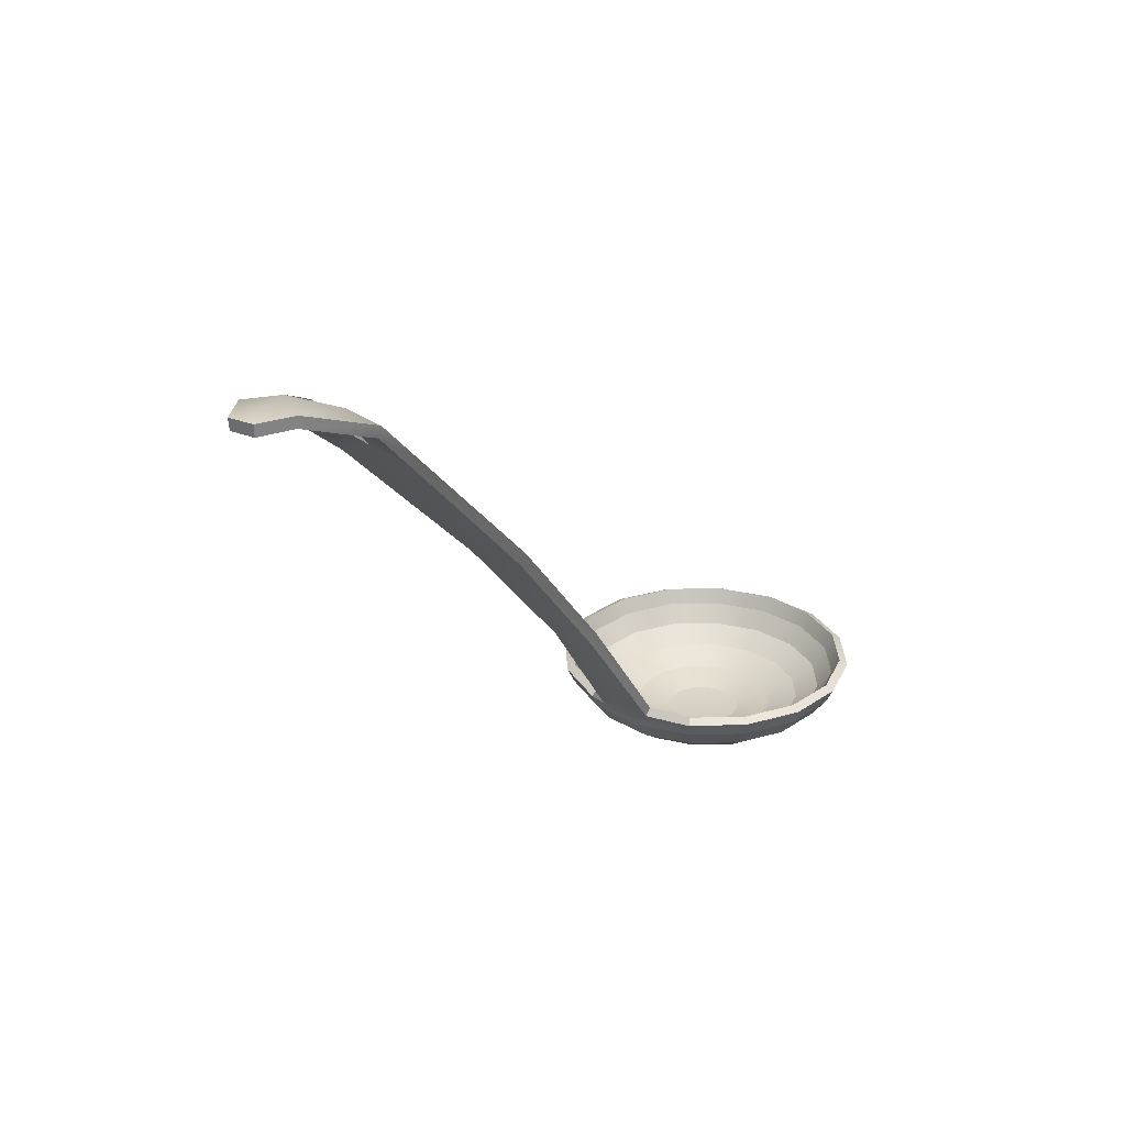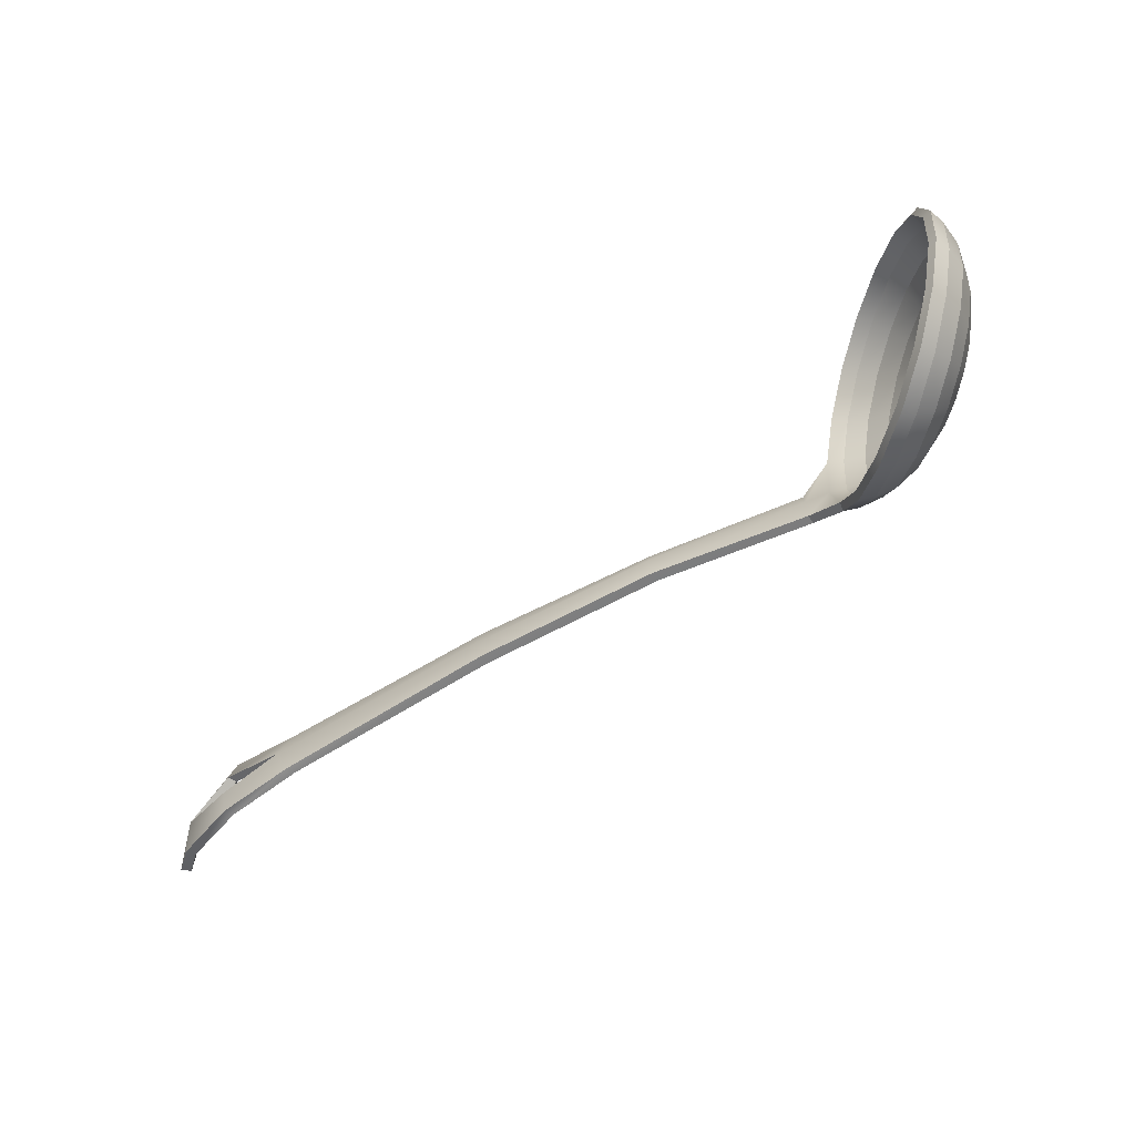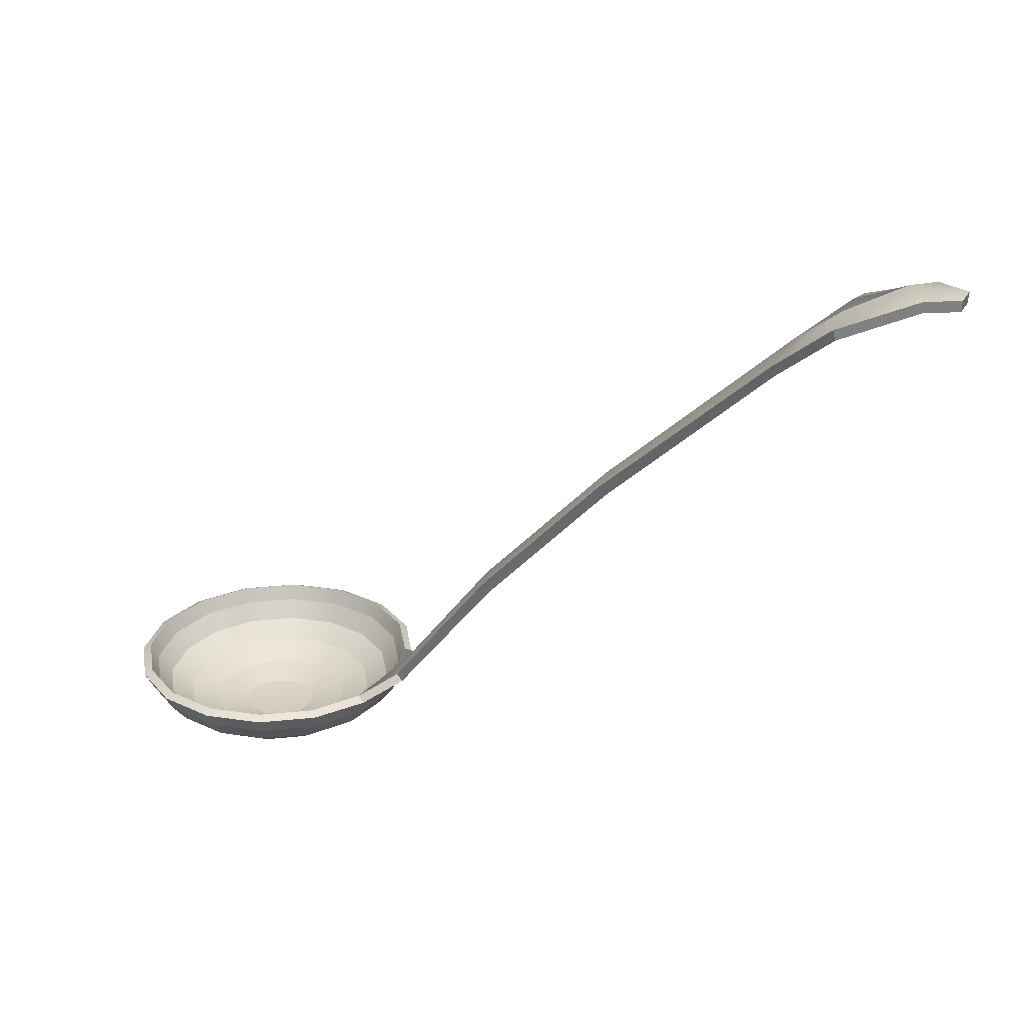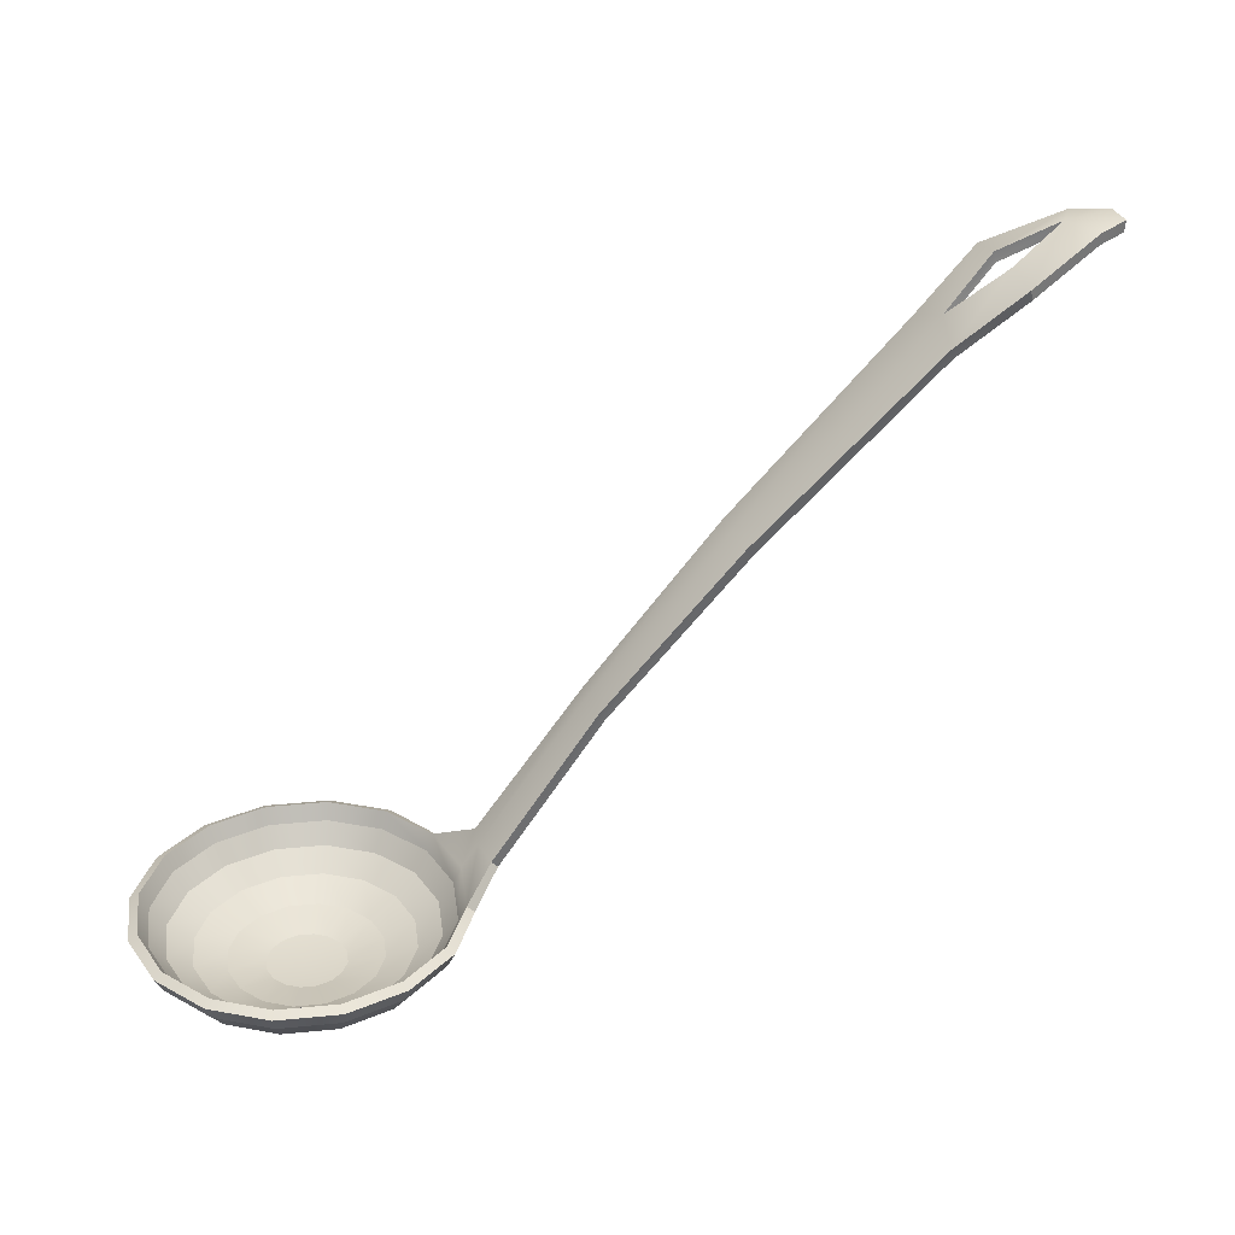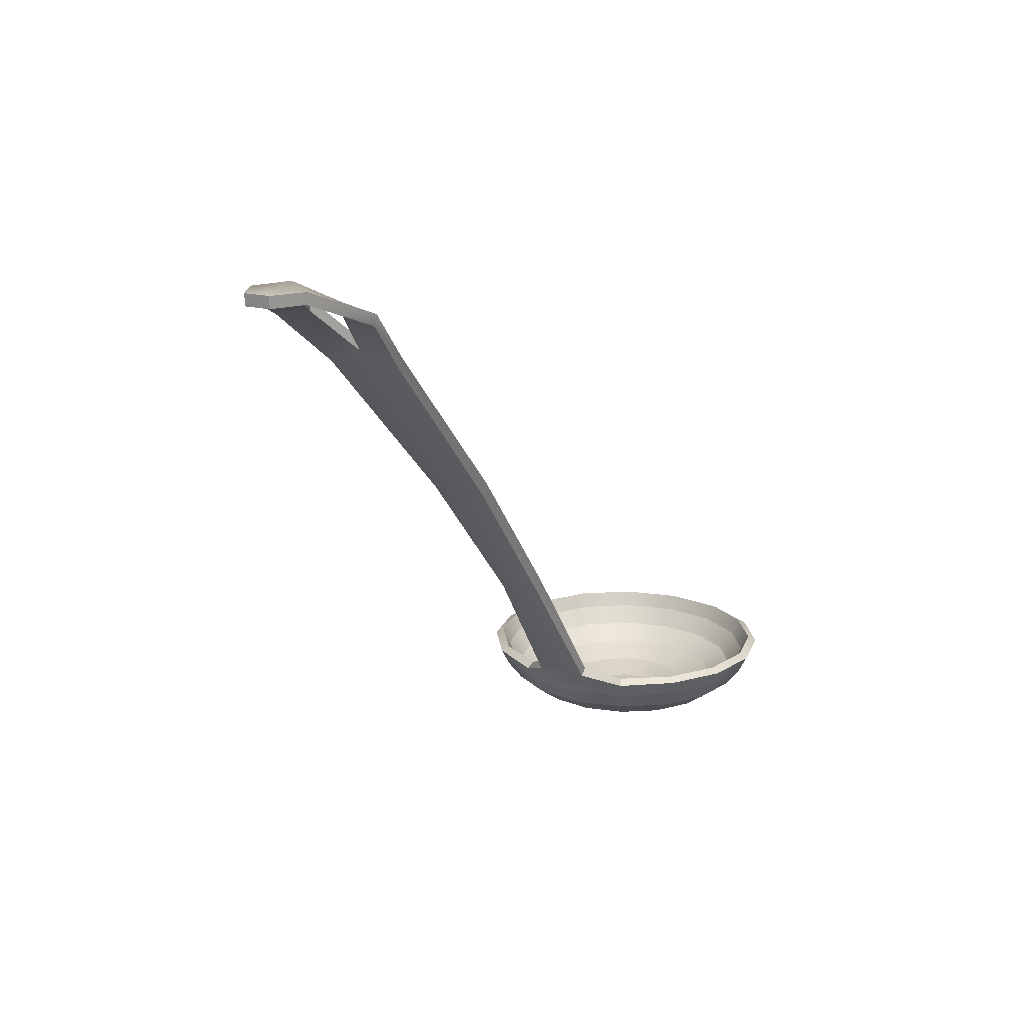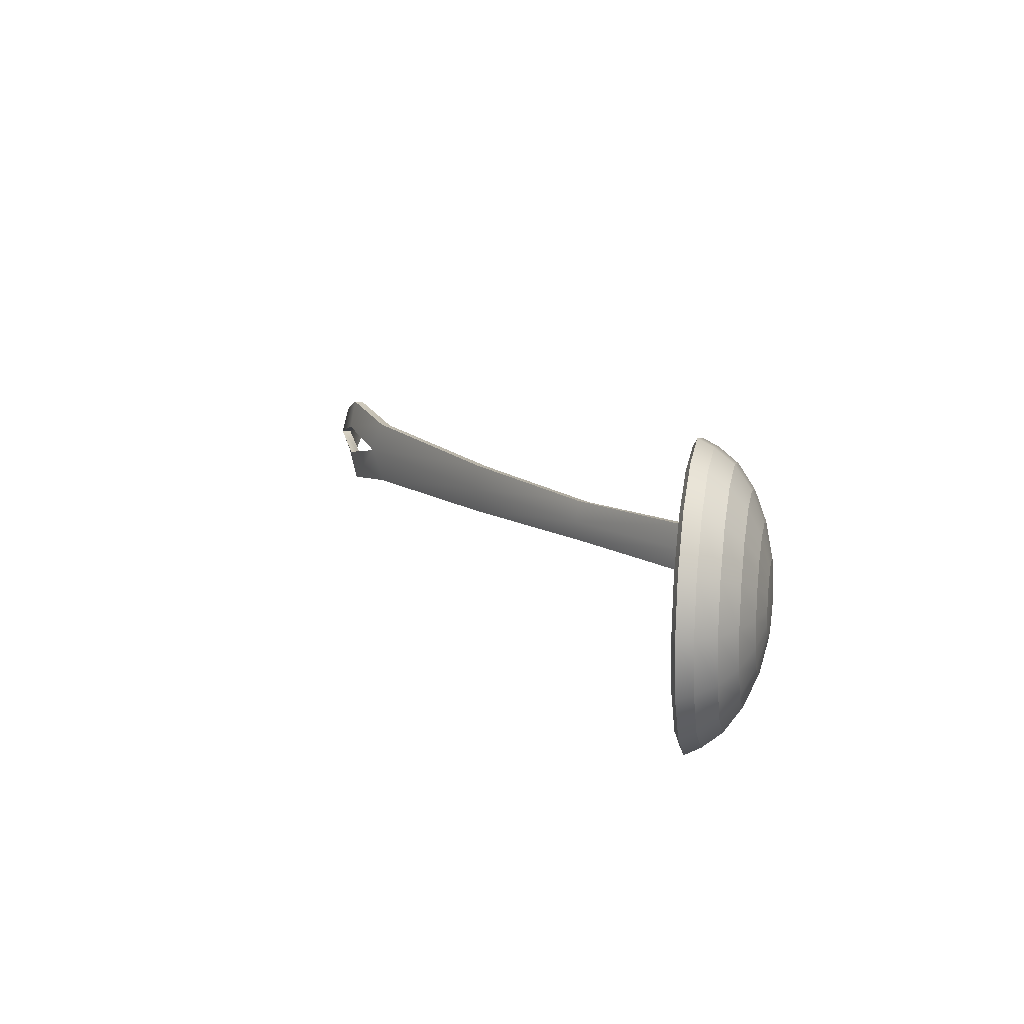
<metadata>
{"format":"obj","ext":"obj","renderer":"f3d","projection":"perspective","resolution":1024,"background":"white","views":[{"elev":27.1,"azim":121.8,"up":"+Y"},{"elev":-67.0,"azim":-105.1,"up":"+Z"},{"elev":26.9,"azim":24.5,"up":"+Y"},{"elev":32.3,"azim":-19.1,"up":"+Y"},{"elev":17.6,"azim":117.4,"up":"+Y"},{"elev":13.8,"azim":-78.6,"up":"+Z"}]}
</metadata>
<code>
g default
v -5.962 2.838 6.077
v -6.01 2.838 6.004
v -6.083 2.838 5.956
v -6.168 2.838 5.939
v -6.254 2.838 5.956
v -6.327 2.838 6.004
v -6.375 2.838 6.077
v -6.392 2.838 6.163
v -6.375 2.838 6.248
v -6.327 2.838 6.321
v -6.254 2.838 6.369
v -6.168 2.838 6.386
v -6.083 2.838 6.369
v -6.01 2.838 6.321
v -5.962 2.838 6.248
v -5.945 2.838 6.163
v -5.769 2.883 5.997
v -5.863 2.883 5.857
v -6.003 2.883 5.763
v -6.168 2.883 5.73
v -6.334 2.883 5.763
v -6.474 2.883 5.857
v -6.568 2.883 5.997
v -6.601 2.883 6.163
v -6.568 2.883 6.328
v -6.474 2.883 6.468
v -6.334 2.883 6.562
v -6.168 2.883 6.595
v -6.003 2.883 6.562
v -5.863 2.883 6.468
v -5.769 2.883 6.328
v -5.736 2.883 6.163
v -5.603 2.955 5.928
v -5.736 2.955 5.73
v -5.934 2.955 5.598
v -6.168 2.955 5.551
v -6.402 2.955 5.598
v -6.601 2.955 5.73
v -6.733 2.955 5.928
v -6.78 2.955 6.163
v -6.733 2.955 6.397
v -6.601 2.955 6.595
v -6.402 2.955 6.728
v -6.168 2.955 6.774
v -5.934 2.955 6.728
v -5.736 2.955 6.595
v -5.603 2.955 6.397
v -5.557 2.955 6.163
v -5.476 3.049 5.876
v -5.639 3.049 5.633
v -5.882 3.049 5.471
v -6.168 3.049 5.414
v -6.455 3.049 5.471
v -6.698 3.049 5.633
v -6.86 3.049 5.876
v -6.917 3.049 6.163
v -6.86 3.049 6.449
v -6.698 3.049 6.692
v -6.455 3.049 6.855
v -6.168 3.049 6.912
v -5.882 3.049 6.855
v -5.639 3.049 6.692
v -5.476 3.049 6.449
v -5.419 3.049 6.163
v -5.397 3.159 5.843
v -5.578 3.159 5.572
v -5.849 3.159 5.391
v -6.168 3.159 5.327
v -6.488 3.159 5.391
v -6.759 3.159 5.572
v -6.94 3.159 5.843
v -7.004 3.159 6.163
v -6.94 3.159 6.482
v -6.759 3.159 6.753
v -6.488 3.159 6.934
v -6.168 3.159 6.998
v -5.849 3.159 6.934
v -5.578 3.159 6.753
v -5.397 3.159 6.482
v -5.333 3.159 6.163
v -5.352 3.252 5.824
v -5.544 3.252 5.538
v -5.83 3.252 5.346
v -6.168 3.252 5.279
v -6.506 3.252 5.346
v -6.793 3.252 5.538
v -6.985 3.252 5.824
v -7.052 3.252 6.163
v -6.985 3.252 6.501
v -6.793 3.252 6.787
v -6.506 3.252 6.979
v -6.168 3.252 7.046
v -5.83 3.252 6.979
v -5.544 3.252 6.787
v -5.352 3.252 6.501
v -5.285 3.252 6.163
v -6.168 2.822 6.163
v -5.158 3.368 6.32
v -5.185 3.378 6.163
v -5.158 3.368 6.005
v -4.54 4.174 6.298
v -4.565 4.195 6.163
v -4.54 4.174 6.027
v -3.735 5.054 6.332
v -3.752 5.074 6.163
v -3.735 5.054 5.994
v -2.676 6.054 6.388
v -2.629 6.142 6.171
v -2.676 6.054 5.942
v -2.31 6.371 6.492
v -2.316 6.41 6.288
v -2.316 6.41 6.079
v -2.31 6.371 5.875
v -1.988 6.576 6.181
v -1.866 6.556 6.009
v -1.866 6.556 6.352
v -1.669 6.563 6.18
v -1.669 6.563 6.106
v -1.669 6.563 6.255
v -5.953 2.78 6.073
v -6.004 2.78 5.998
v -5.85 2.827 5.844
v -5.752 2.827 5.99
v -6.079 2.78 5.948
v -5.996 2.827 5.746
v -6.168 2.78 5.93
v -6.168 2.827 5.712
v -6.257 2.78 5.948
v -6.341 2.827 5.746
v -6.333 2.78 5.998
v -6.487 2.827 5.844
v -6.383 2.78 6.073
v -6.584 2.827 5.99
v -6.401 2.78 6.163
v -6.619 2.827 6.163
v -6.383 2.78 6.252
v -6.584 2.827 6.335
v -6.333 2.78 6.327
v -6.487 2.827 6.481
v -6.257 2.78 6.378
v -6.341 2.827 6.579
v -6.168 2.78 6.395
v -6.168 2.827 6.613
v -6.079 2.78 6.378
v -5.996 2.827 6.579
v -6.004 2.78 6.327
v -5.85 2.827 6.481
v -5.953 2.78 6.252
v -5.752 2.827 6.335
v -5.936 2.78 6.163
v -5.718 2.827 6.163
v -5.716 2.904 5.71
v -5.577 2.904 5.918
v -5.923 2.904 5.571
v -6.168 2.904 5.523
v -6.413 2.904 5.571
v -6.621 2.904 5.71
v -6.76 2.904 5.918
v -6.808 2.904 6.163
v -6.76 2.904 6.407
v -6.621 2.904 6.615
v -6.413 2.904 6.754
v -6.168 2.904 6.803
v -5.923 2.904 6.754
v -5.716 2.904 6.615
v -5.577 2.904 6.407
v -5.528 2.904 6.163
v -5.61 3.007 5.604
v -5.439 3.007 5.86
v -5.866 3.007 5.433
v -6.168 3.007 5.373
v -6.471 3.007 5.433
v -6.727 3.007 5.604
v -6.898 3.007 5.86
v -6.958 3.007 6.163
v -6.898 3.007 6.465
v -6.727 3.007 6.721
v -6.471 3.007 6.892
v -6.168 3.007 6.952
v -5.866 3.007 6.892
v -5.61 3.007 6.721
v -5.439 3.007 6.465
v -5.379 3.007 6.163
v -5.543 3.127 5.537
v -5.351 3.127 5.824
v -5.83 3.127 5.345
v -6.168 3.127 5.277
v -6.507 3.127 5.345
v -6.794 3.127 5.537
v -6.986 3.127 5.824
v -7.054 3.127 6.163
v -6.986 3.127 6.501
v -6.794 3.127 6.788
v -6.507 3.127 6.98
v -6.168 3.127 7.048
v -5.83 3.127 6.98
v -5.543 3.127 6.788
v -5.351 3.127 6.501
v -5.283 3.127 6.163
v -5.507 3.225 5.501
v -5.311 3.216 5.809
v -5.811 3.225 5.299
v -6.168 3.225 5.228
v -6.526 3.225 5.299
v -6.829 3.225 5.501
v -7.032 3.225 5.805
v -7.103 3.225 6.163
v -7.032 3.225 6.52
v -6.829 3.225 6.824
v -6.526 3.225 7.026
v -6.168 3.225 7.097
v -5.811 3.225 7.026
v -5.507 3.225 6.824
v -5.311 3.216 6.516
v -5.239 3.214 6.163
v -6.168 2.764 6.163
v -5.148 3.332 6.163
v -5.121 3.322 6.315
v -5.121 3.322 6.01
v -4.523 4.141 6.163
v -4.498 4.122 6.285
v -4.498 4.122 6.04
v -3.71 5.021 6.163
v -3.693 5.001 6.32
v -3.693 5.001 6.005
v -2.616 6.082 6.171
v -2.658 5.993 6.38
v -2.659 5.993 5.951
v -2.305 6.349 6.282
v -2.294 6.31 6.485
v -2.294 6.31 5.882
v -2.305 6.349 6.085
v -1.862 6.491 6.013
v -1.977 6.514 6.181
v -1.862 6.491 6.348
v -1.673 6.495 6.108
v -1.673 6.495 6.18
v -1.673 6.495 6.252
g pSphere55
f 120 121 122 123
f 121 124 125 122
f 124 126 127 125
f 126 128 129 127
f 128 130 131 129
f 130 132 133 131
f 132 134 135 133
f 134 136 137 135
f 136 138 139 137
f 138 140 141 139
f 140 142 143 141
f 142 144 145 143
f 144 146 147 145
f 146 148 149 147
f 148 150 151 149
f 150 120 123 151
f 123 122 152 153
f 122 125 154 152
f 125 127 155 154
f 127 129 156 155
f 129 131 157 156
f 131 133 158 157
f 133 135 159 158
f 135 137 160 159
f 137 139 161 160
f 139 141 162 161
f 141 143 163 162
f 143 145 164 163
f 145 147 165 164
f 147 149 166 165
f 149 151 167 166
f 151 123 153 167
f 153 152 168 169
f 152 154 170 168
f 154 155 171 170
f 155 156 172 171
f 156 157 173 172
f 157 158 174 173
f 158 159 175 174
f 159 160 176 175
f 160 161 177 176
f 161 162 178 177
f 162 163 179 178
f 163 164 180 179
f 164 165 181 180
f 165 166 182 181
f 166 167 183 182
f 167 153 169 183
f 169 168 184 185
f 168 170 186 184
f 170 171 187 186
f 171 172 188 187
f 172 173 189 188
f 173 174 190 189
f 174 175 191 190
f 175 176 192 191
f 176 177 193 192
f 177 178 194 193
f 178 179 195 194
f 179 180 196 195
f 180 181 197 196
f 181 182 198 197
f 182 183 199 198
f 183 169 185 199
f 185 184 200 201
f 184 186 202 200
f 186 187 203 202
f 187 188 204 203
f 188 189 205 204
f 189 190 206 205
f 190 191 207 206
f 191 192 208 207
f 192 193 209 208
f 193 194 210 209
f 194 195 211 210
f 195 196 212 211
f 196 197 213 212
f 197 198 214 213
f 198 199 215 214
f 199 185 201 215
f 121 120 216
f 124 121 216
f 126 124 216
f 128 126 216
f 130 128 216
f 132 130 216
f 134 132 216
f 136 134 216
f 138 136 216
f 140 138 216
f 142 140 216
f 144 142 216
f 146 144 216
f 148 146 216
f 150 148 216
f 120 150 216
f 214 215 217 218
f 215 201 219 217
f 218 217 220 221
f 217 219 222 220
f 221 220 223 224
f 220 222 225 223
f 224 223 226 227
f 223 225 228 226
f 227 226 229 230
f 226 228 231 232
f 232 231 233 234
f 230 229 234 235
f 234 233 236 237
f 235 234 237 238
f 1 17 18 2
f 2 18 19 3
f 3 19 20 4
f 4 20 21 5
f 5 21 22 6
f 6 22 23 7
f 7 23 24 8
f 8 24 25 9
f 9 25 26 10
f 10 26 27 11
f 11 27 28 12
f 12 28 29 13
f 13 29 30 14
f 14 30 31 15
f 15 31 32 16
f 16 32 17 1
f 17 33 34 18
f 18 34 35 19
f 19 35 36 20
f 20 36 37 21
f 21 37 38 22
f 22 38 39 23
f 23 39 40 24
f 24 40 41 25
f 25 41 42 26
f 26 42 43 27
f 27 43 44 28
f 28 44 45 29
f 29 45 46 30
f 30 46 47 31
f 31 47 48 32
f 32 48 33 17
f 33 49 50 34
f 34 50 51 35
f 35 51 52 36
f 36 52 53 37
f 37 53 54 38
f 38 54 55 39
f 39 55 56 40
f 40 56 57 41
f 41 57 58 42
f 42 58 59 43
f 43 59 60 44
f 44 60 61 45
f 45 61 62 46
f 46 62 63 47
f 47 63 64 48
f 48 64 49 33
f 49 65 66 50
f 50 66 67 51
f 51 67 68 52
f 52 68 69 53
f 53 69 70 54
f 54 70 71 55
f 55 71 72 56
f 56 72 73 57
f 57 73 74 58
f 58 74 75 59
f 59 75 76 60
f 60 76 77 61
f 61 77 78 62
f 62 78 79 63
f 63 79 80 64
f 64 80 65 49
f 65 81 82 66
f 66 82 83 67
f 67 83 84 68
f 68 84 85 69
f 69 85 86 70
f 70 86 87 71
f 71 87 88 72
f 72 88 89 73
f 73 89 90 74
f 74 90 91 75
f 75 91 92 76
f 76 92 93 77
f 77 93 94 78
f 78 94 95 79
f 79 95 96 80
f 80 96 81 65
f 2 97 1
f 3 97 2
f 4 97 3
f 5 97 4
f 6 97 5
f 7 97 6
f 8 97 7
f 9 97 8
f 10 97 9
f 11 97 10
f 12 97 11
f 13 97 12
f 14 97 13
f 15 97 14
f 16 97 15
f 1 97 16
f 95 98 99 96
f 96 99 100 81
f 98 101 102 99
f 99 102 103 100
f 101 104 105 102
f 102 105 106 103
f 104 107 108 105
f 105 108 109 106
f 107 110 111 108
f 108 112 113 109
f 112 114 115 113
f 110 116 114 111
f 114 117 118 115
f 116 119 117 114
f 82 81 201 200
f 83 82 200 202
f 84 83 202 203
f 85 84 203 204
f 86 85 204 205
f 87 86 205 206
f 88 87 206 207
f 89 88 207 208
f 90 89 208 209
f 91 90 209 210
f 92 91 210 211
f 93 92 211 212
f 94 93 212 213
f 95 94 213 214
f 98 95 214 218
f 81 100 219 201
f 101 98 218 221
f 100 103 222 219
f 104 101 221 224
f 103 106 225 222
f 107 104 224 227
f 106 109 228 225
f 108 111 229 226
f 110 107 227 230
f 109 113 231 228
f 112 108 226 232
f 113 115 233 231
f 114 112 232 234
f 111 114 234 229
f 116 110 230 235
f 115 118 236 233
f 118 117 237 236
f 117 119 238 237
f 119 116 235 238

</code>
